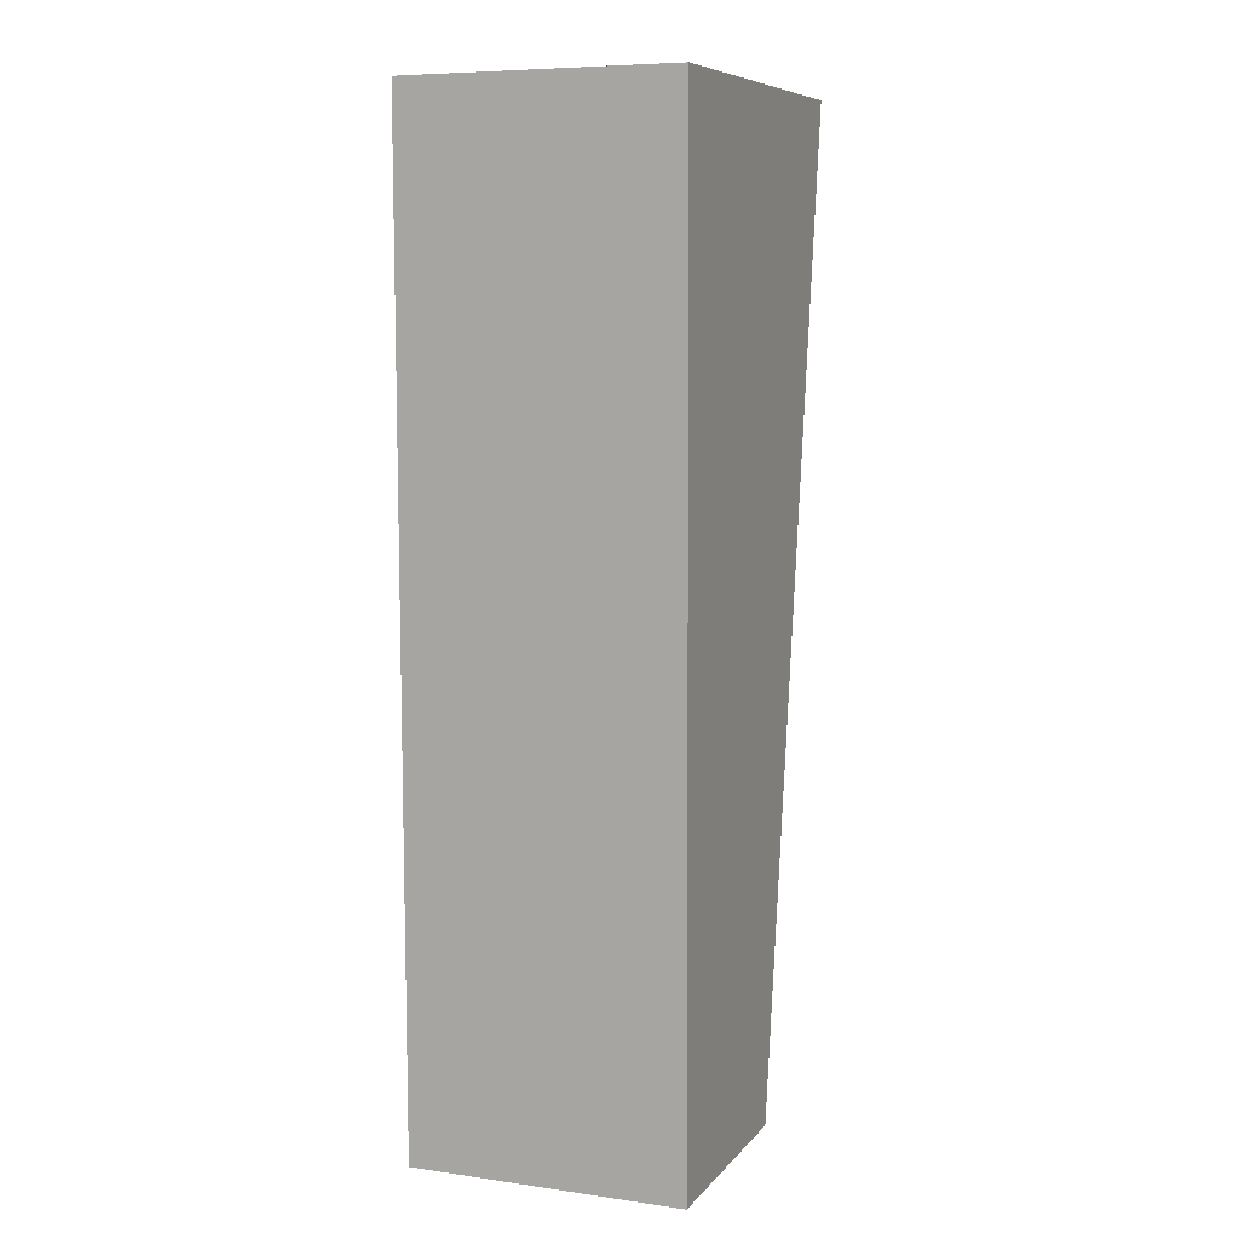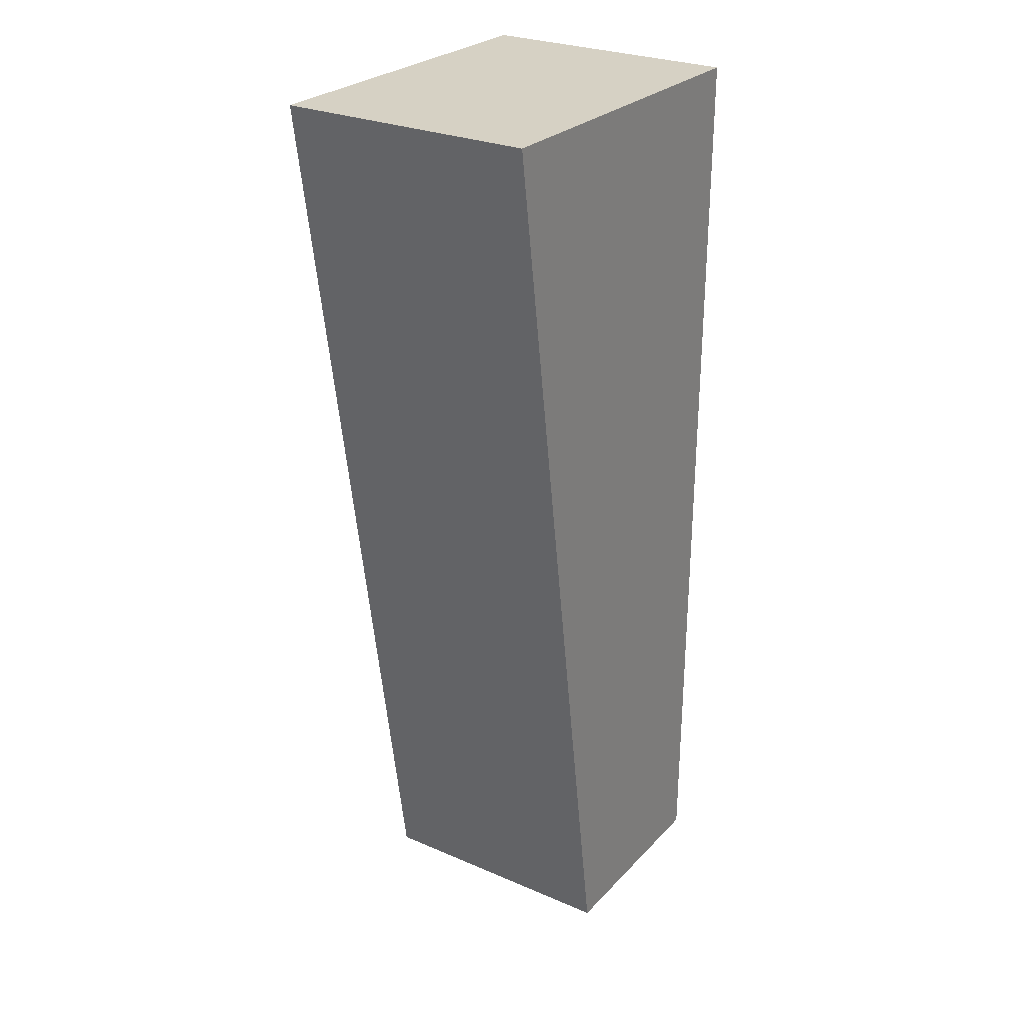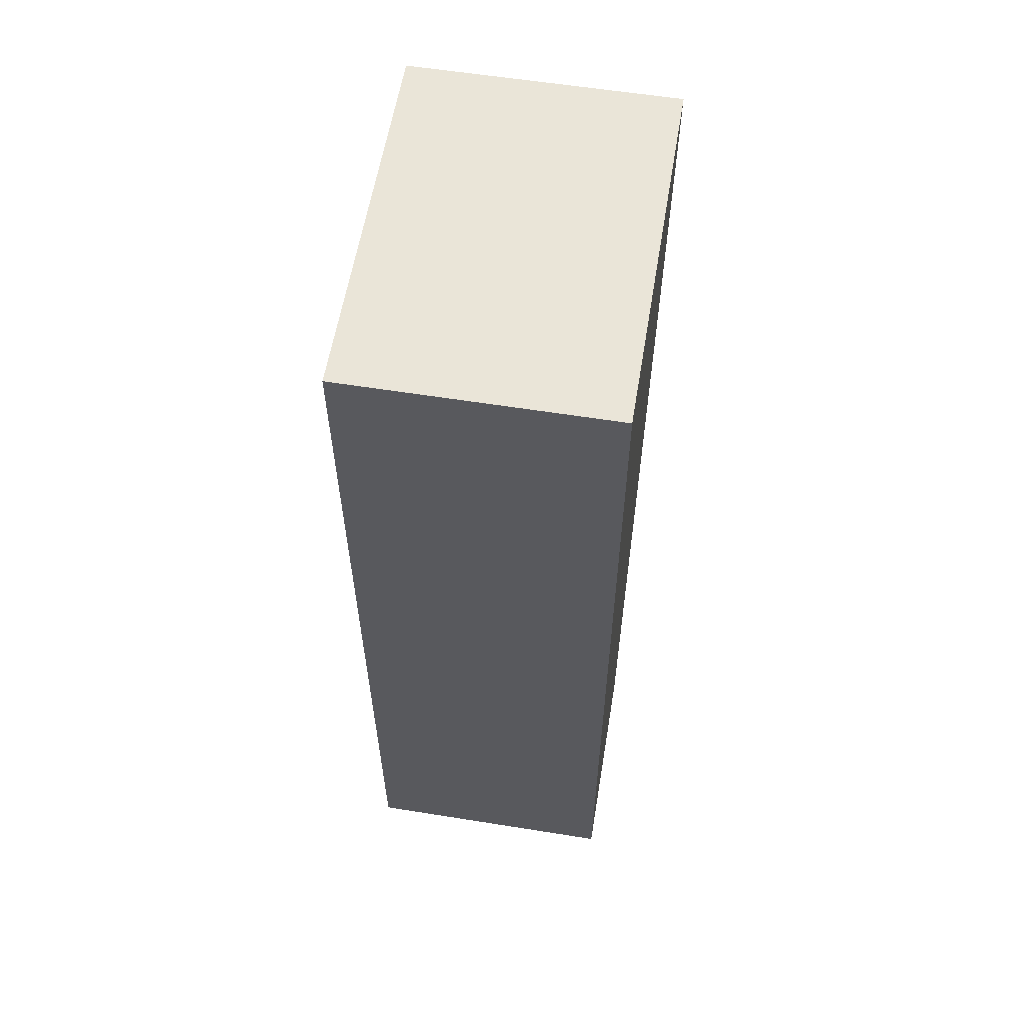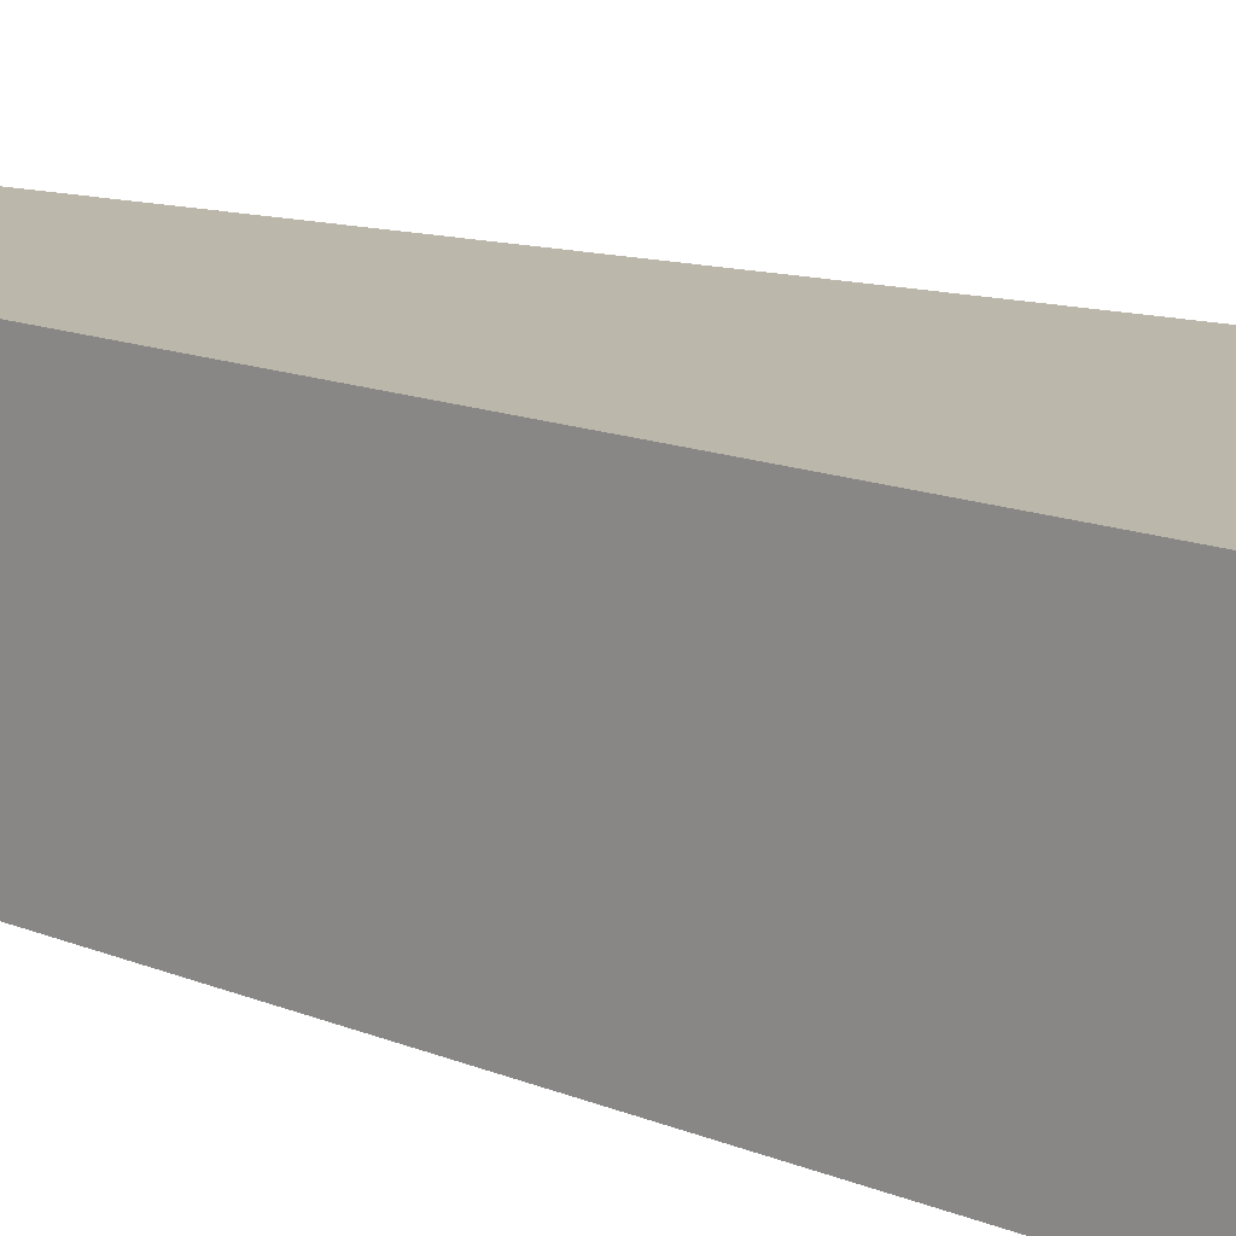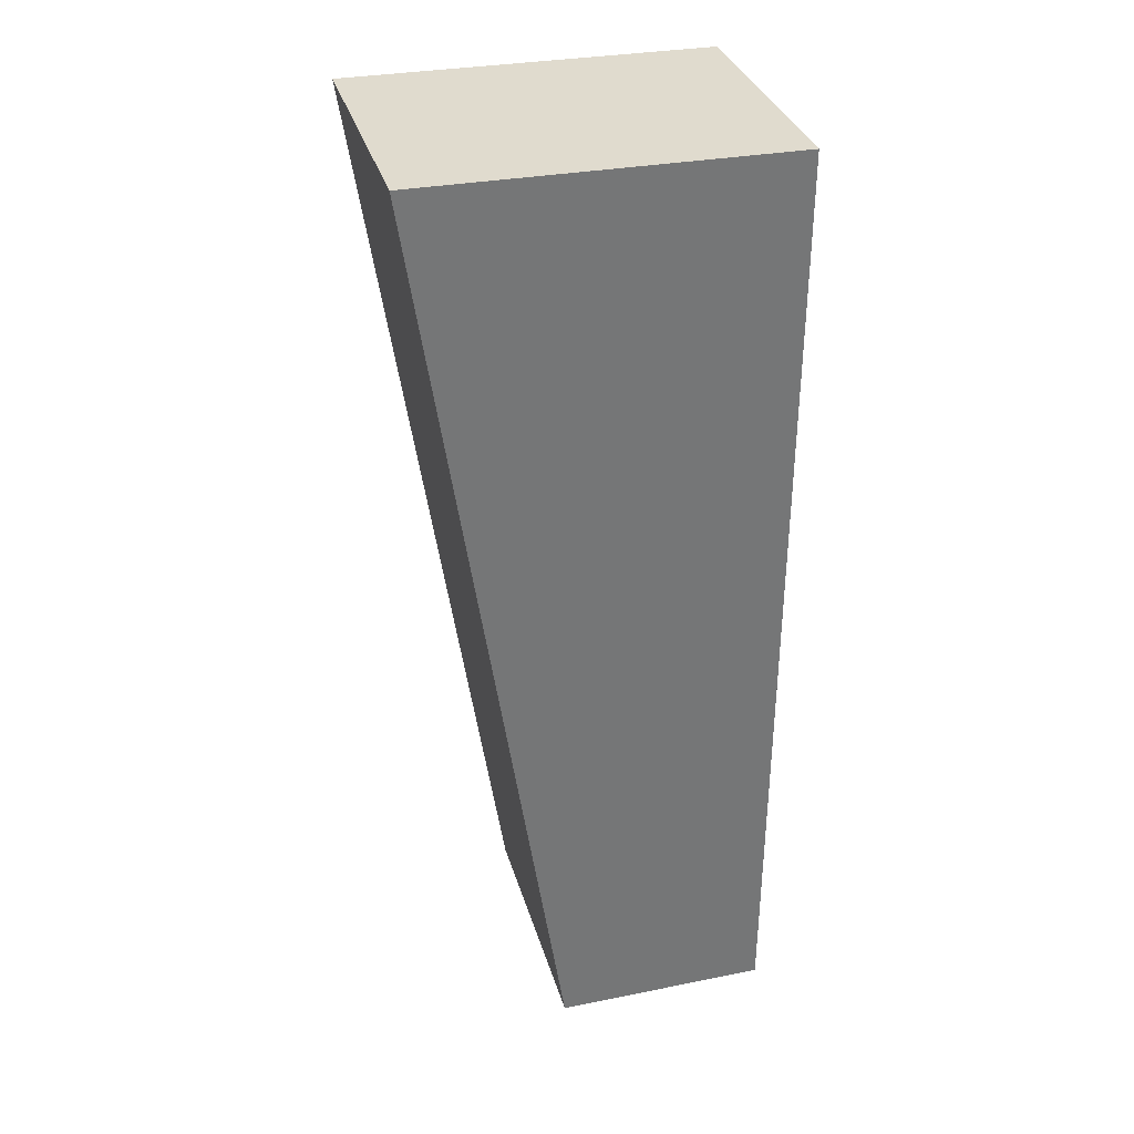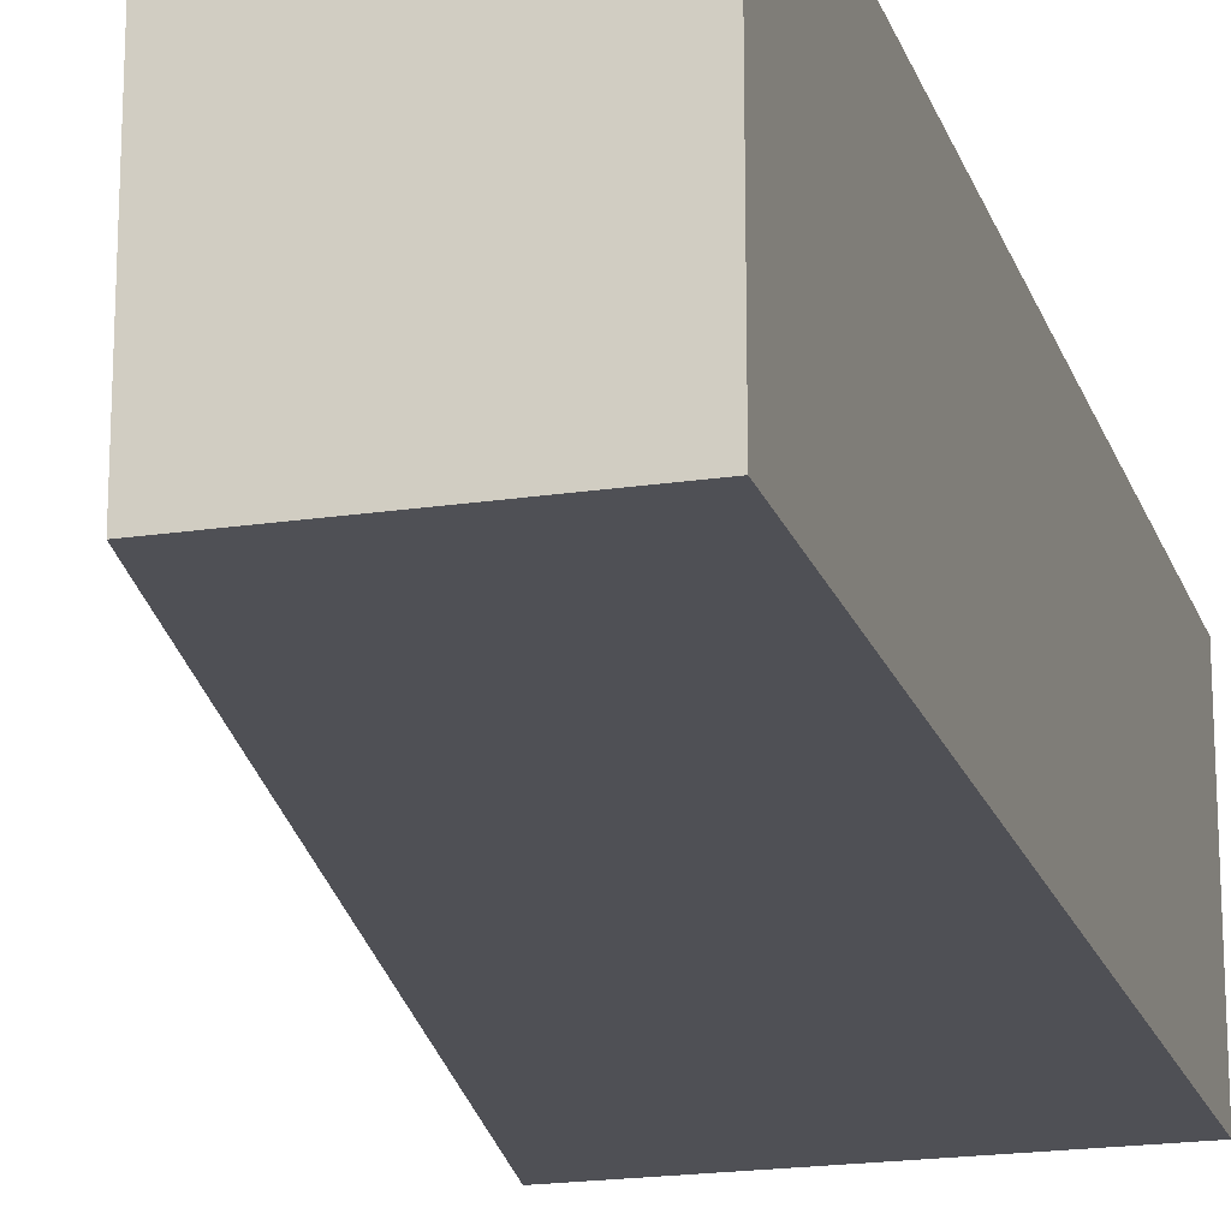
<metadata>
{"format":"obj","ext":"obj","renderer":"f3d","projection":"perspective","resolution":1024,"background":"white","views":[{"elev":7.5,"azim":-68.4,"up":"+Z"},{"elev":27.4,"azim":123.4,"up":"+Z"},{"elev":58.6,"azim":-80.6,"up":"+Z"},{"elev":14.5,"azim":-49.1,"up":"+Y"},{"elev":33.5,"azim":164.6,"up":"+Z"},{"elev":-19.4,"azim":-164.3,"up":"+Y"}]}
</metadata>
<code>
o Nurse_Col.001
v 0.266 -0.2464 -0
v 0.5115 -0.2464 1.617
v -0.1108 -0.2464 1.611
v -0.1005 -0.2464 0
v -0.1108 0.2 1.611
v -0.1005 0.2 0
v 0.5115 0.2 1.617
v 0.266 0.2 -0
f 1 2 3 4
f 4 3 5 6
f 6 5 7 8
f 8 7 2 1
f 4 6 8 1
f 5 3 2 7

</code>
